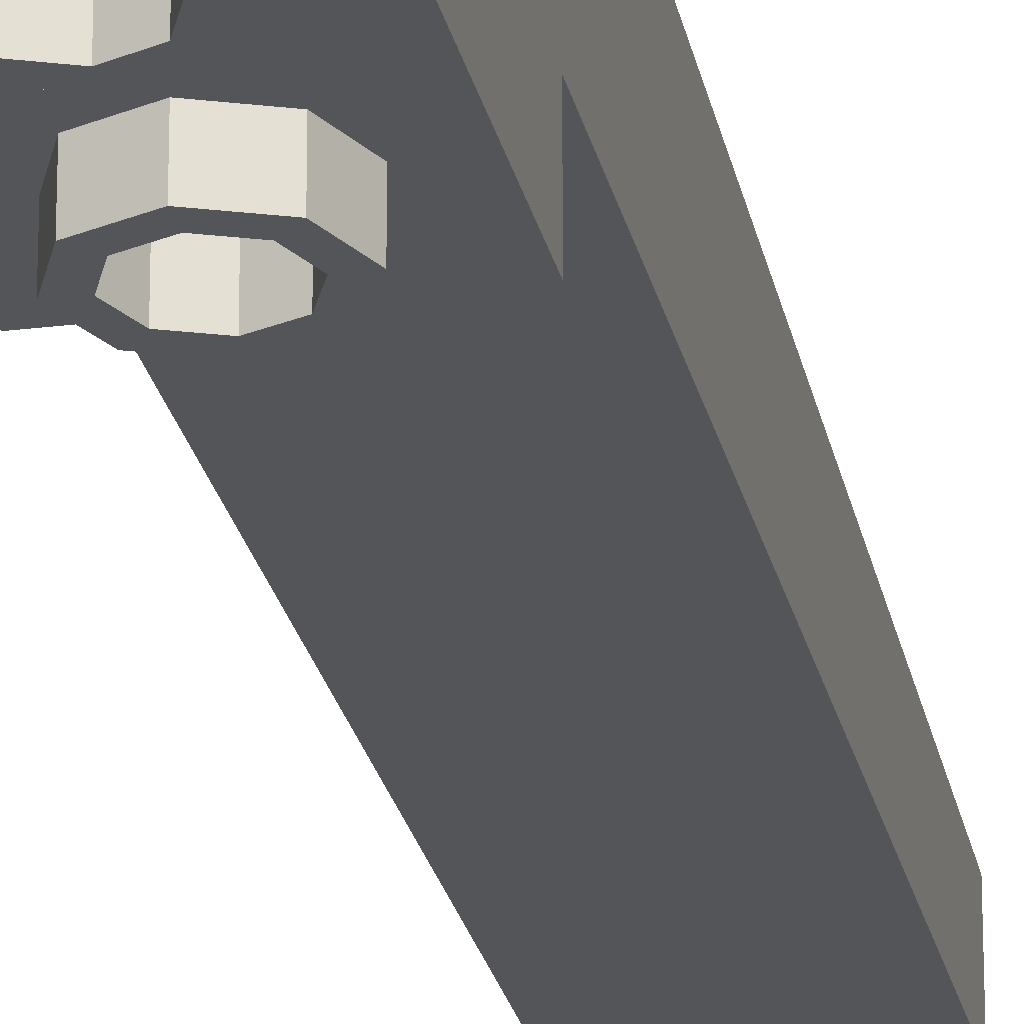
<metadata>
{"format":"obj","ext":"obj","renderer":"f3d","projection":"perspective","resolution":1024,"background":"white","views":[{"elev":-24.5,"azim":11.6,"up":"+Y"}]}
</metadata>
<code>
v -0.3 0.5 0.4
v 0.3 0.5 0.4
v 0.3 0.2 0.4
v -0.3 0.2 0.4
v 0.3 0.5 -0.4
v -0.3 0.5 -0.4
v -0.3 0.2 -0.4
v 0.3 0.2 -0.4
v -0.5 0 1
v -0.5 0 -1
v 0.5 0 -1
v 0.5 0 1
v -0.5 0 1
v 0.5 0 1
v 0.5 1.2 1
v -0.5 1.2 1
v 0.3 0.2 -0.8
v 0.3 0.2 -0.4
v -0.3 0.2 -0.4
v -0.3 0.2 -0.8
v 0.3 0.2 -0.8
v -0.3 0.2 -0.8
v -0.3 1.2 -0.8
v 0.3 1.2 -0.8
v -0.3 0.2 0.8
v -0.3 0.2 0.4
v 0.3 0.2 0.4
v 0.3 0.2 0.8
v -0.3 0.2 0.8
v 0.3 0.2 0.8
v 0.3 1.2 0.8
v -0.3 1.2 0.8
v -0.3 0.6 -1
v -0.3 1.2 -1
v 0.3 1.2 -1
v 0.3 0.6 -1
v 0.5 0.4 -1
v 0.5 0 -1
v -0.5 0 -1
v -0.5 0.4 -1
v 0.4 0.5 0.4
v 0.4 0.7828 0.2828
v 0.4 0.7121 0.2121
v 0.4 0.5 0.3
v 0.4 0.7828 0.2828
v 0.4 0.9 0
v 0.4 0.8 0
v 0.4 0.7121 0.2121
v 0.4 0.9 0
v 0.4 0.7828 -0.2828
v 0.4 0.7121 -0.2121
v 0.4 0.8 0
v 0.4 0.7828 -0.2828
v 0.4 0.5 -0.4
v 0.4 0.5 -0.3
v 0.4 0.7121 -0.2121
v 0.4 0.5 -0.4
v 0.4 0.2172 -0.2828
v 0.4 0.2879 -0.2121
v 0.4 0.5 -0.3
v 0.4 0.2172 -0.2828
v 0.4 0.1 0
v 0.4 0.2 0
v 0.4 0.2879 -0.2121
v 0.4 0.1 0
v 0.4 0.2172 0.2828
v 0.4 0.2879 0.2121
v 0.4 0.2 0
v 0.4 0.2172 0.2828
v 0.4 0.5 0.4
v 0.4 0.5 0.3
v 0.4 0.2879 0.2121
v 0.5 0.7828 0.2828
v 0.5 0.5 0.4
v 0.4 0.5 0.4
v 0.4 0.7828 0.2828
v 0.5 0.9 0
v 0.5 0.7828 0.2828
v 0.4 0.7828 0.2828
v 0.4 0.9 0
v 0.5 0.7828 -0.2828
v 0.5 0.9 0
v 0.4 0.9 0
v 0.4 0.7828 -0.2828
v 0.5 0.5 -0.4
v 0.5 0.7828 -0.2828
v 0.4 0.7828 -0.2828
v 0.4 0.5 -0.4
v 0.5 0.2172 -0.2828
v 0.5 0.5 -0.4
v 0.4 0.5 -0.4
v 0.4 0.2172 -0.2828
v 0.5 0.1 0
v 0.5 0.2172 -0.2828
v 0.4 0.2172 -0.2828
v 0.4 0.1 0
v 0.5 0.2172 0.2828
v 0.5 0.1 0
v 0.4 0.1 0
v 0.4 0.2172 0.2828
v 0.5 0.5 0.4
v 0.5 0.2172 0.2828
v 0.4 0.2172 0.2828
v 0.4 0.5 0.4
v -0.4 0.5 0.4
v -0.4 0.7828 0.2828
v -0.4 0.7121 0.2121
v -0.4 0.5 0.3
v -0.4 0.7828 0.2828
v -0.4 0.9 0
v -0.4 0.8 0
v -0.4 0.7121 0.2121
v -0.4 0.9 0
v -0.4 0.7828 -0.2828
v -0.4 0.7121 -0.2121
v -0.4 0.8 0
v -0.4 0.7828 -0.2828
v -0.4 0.5 -0.4
v -0.4 0.5 -0.3
v -0.4 0.7121 -0.2121
v -0.4 0.5 -0.4
v -0.4 0.2172 -0.2828
v -0.4 0.2879 -0.2121
v -0.4 0.5 -0.3
v -0.4 0.2172 -0.2828
v -0.4 0.1 0
v -0.4 0.2 0
v -0.4 0.2879 -0.2121
v -0.4 0.1 0
v -0.4 0.2172 0.2828
v -0.4 0.2879 0.2121
v -0.4 0.2 0
v -0.4 0.2172 0.2828
v -0.4 0.5 0.4
v -0.4 0.5 0.3
v -0.4 0.2879 0.2121
v -0.5 0.7828 0.2828
v -0.5 0.5 0.4
v -0.4 0.5 0.4
v -0.4 0.7828 0.2828
v -0.5 0.9 0
v -0.5 0.7828 0.2828
v -0.4 0.7828 0.2828
v -0.4 0.9 0
v -0.5 0.7828 -0.2828
v -0.5 0.9 0
v -0.4 0.9 0
v -0.4 0.7828 -0.2828
v -0.5 0.5 -0.4
v -0.5 0.7828 -0.2828
v -0.4 0.7828 -0.2828
v -0.4 0.5 -0.4
v -0.5 0.2172 -0.2828
v -0.5 0.5 -0.4
v -0.4 0.5 -0.4
v -0.4 0.2172 -0.2828
v -0.5 0.1 0
v -0.5 0.2172 -0.2828
v -0.4 0.2172 -0.2828
v -0.4 0.1 0
v -0.5 0.2172 0.2828
v -0.5 0.1 0
v -0.4 0.1 0
v -0.4 0.2172 0.2828
v -0.5 0.5 0.4
v -0.5 0.2172 0.2828
v -0.4 0.2172 0.2828
v -0.4 0.5 0.4
v -0.3 0.9 0.4
v -0.3 0.7828 0.2828
v -0.3 0.5 0.4
v -0.3 0.9 0.4
v -0.3 0.9 0
v -0.3 0.7828 0.2828
v -0.3 0.9 -0.4
v -0.3 0.7828 -0.2828
v -0.3 0.9 0
v -0.3 0.9 -0.4
v -0.3 0.5 -0.4
v -0.3 0.7828 -0.2828
v 0.3 0.9 0.4
v 0.3 0.7828 0.2828
v 0.3 0.5 0.4
v 0.3 0.9 0.4
v 0.3 0.9 0
v 0.3 0.7828 0.2828
v 0.3 0.9 -0.4
v 0.3 0.7828 -0.2828
v 0.3 0.9 0
v 0.3 0.9 -0.4
v 0.3 0.5 -0.4
v 0.3 0.7828 -0.2828
v 0.3 0.7828 0.2828
v 0.3 0.5 0.4
v -0.3 0.5 0.4
v -0.3 0.7828 0.2828
v 0.3 0.9 0
v 0.3 0.7828 0.2828
v -0.3 0.7828 0.2828
v -0.3 0.9 0
v 0.3 0.7828 -0.2828
v 0.3 0.9 0
v -0.3 0.9 0
v -0.3 0.7828 -0.2828
v 0.3 0.5 -0.4
v 0.3 0.7828 -0.2828
v -0.3 0.7828 -0.2828
v -0.3 0.5 -0.4
v 0.4 0.7121 0.2121
v 0.4 0.5 0.3
v -0.4 0.5 0.3
v -0.4 0.7121 0.2121
v 0.4 0.8 0
v 0.4 0.7121 0.2121
v -0.4 0.7121 0.2121
v -0.4 0.8 0
v 0.4 0.7121 -0.2121
v 0.4 0.8 0
v -0.4 0.8 0
v -0.4 0.7121 -0.2121
v 0.4 0.5 -0.3
v 0.4 0.7121 -0.2121
v -0.4 0.7121 -0.2121
v -0.4 0.5 -0.3
v 0.4 0.2879 -0.2121
v 0.4 0.5 -0.3
v -0.4 0.5 -0.3
v -0.4 0.2879 -0.2121
v 0.4 0.2 0
v 0.4 0.2879 -0.2121
v -0.4 0.2879 -0.2121
v -0.4 0.2 0
v 0.4 0.2879 0.2121
v 0.4 0.2 0
v -0.4 0.2 0
v -0.4 0.2879 0.2121
v 0.4 0.5 0.3
v 0.4 0.2879 0.2121
v -0.4 0.2879 0.2121
v -0.4 0.5 0.3
v 0.5 0.9 0.4
v 0.5 0.7828 0.2828
v 0.5 0.5 0.4
v 0.5 0.9 0.4
v 0.5 0.9 0
v 0.5 0.7828 0.2828
v 0.5 0.9 -0.4
v 0.5 0.7828 -0.2828
v 0.5 0.9 0
v 0.5 0.9 -0.4
v 0.5 0.5 -0.4
v 0.5 0.7828 -0.2828
v 0.5 0.1 -0.4
v 0.5 0.2172 -0.2828
v 0.5 0.5 -0.4
v 0.5 0.1 -0.4
v 0.5 0.1 0
v 0.5 0.2172 -0.2828
v 0.5 0.1 0.4
v 0.5 0.2172 0.2828
v 0.5 0.1 0
v 0.5 0.1 0.4
v 0.5 0.5 0.4
v 0.5 0.2172 0.2828
v -0.5 0.9 0.4
v -0.5 0.7828 0.2828
v -0.5 0.5 0.4
v -0.5 0.9 0.4
v -0.5 0.9 0
v -0.5 0.7828 0.2828
v -0.5 0.9 -0.4
v -0.5 0.7828 -0.2828
v -0.5 0.9 0
v -0.5 0.9 -0.4
v -0.5 0.5 -0.4
v -0.5 0.7828 -0.2828
v -0.5 0.1 -0.4
v -0.5 0.2172 -0.2828
v -0.5 0.5 -0.4
v -0.5 0.1 -0.4
v -0.5 0.1 0
v -0.5 0.2172 -0.2828
v -0.5 0.1 0.4
v -0.5 0.2172 0.2828
v -0.5 0.1 0
v -0.5 0.1 0.4
v -0.5 0.5 0.4
v -0.5 0.2172 0.2828
v 0.1414 -0.2 0.6414
v 0.2 -0.2 0.5
v 0.2 0 0.5
v 0.1414 0 0.6414
v 0 -0.2 0.7
v 0.1414 -0.2 0.6414
v 0.1414 0 0.6414
v 0 0 0.7
v -0.1414 -0.2 0.6414
v 0 -0.2 0.7
v 0 0 0.7
v -0.1414 0 0.6414
v -0.2 -0.2 0.5
v -0.1414 -0.2 0.6414
v -0.1414 0 0.6414
v -0.2 0 0.5
v -0.1414 -0.2 0.3586
v -0.2 -0.2 0.5
v -0.2 0 0.5
v -0.1414 0 0.3586
v 0 -0.2 0.3
v -0.1414 -0.2 0.3586
v -0.1414 0 0.3586
v 0 0 0.3
v 0.1414 -0.2 0.3586
v 0 -0.2 0.3
v 0 0 0.3
v 0.1414 0 0.3586
v 0.2 -0.2 0.5
v 0.1414 -0.2 0.3586
v 0.1414 0 0.3586
v 0.2 0 0.5
v 0.2121 -0.2 0.7121
v 0.3 -0.2 0.5
v 0.3 0 0.5
v 0.2121 0 0.7121
v 0 -0.2 0.8
v 0.2121 -0.2 0.7121
v 0.2121 0 0.7121
v 0 0 0.8
v -0.2121 -0.2 0.7121
v 0 -0.2 0.8
v 0 0 0.8
v -0.2121 0 0.7121
v -0.3 -0.2 0.5
v -0.2121 -0.2 0.7121
v -0.2121 0 0.7121
v -0.3 0 0.5
v -0.2121 -0.2 0.2879
v -0.3 -0.2 0.5
v -0.3 0 0.5
v -0.2121 0 0.2879
v 0 -0.2 0.2
v -0.2121 -0.2 0.2879
v -0.2121 0 0.2879
v 0 0 0.2
v 0.2121 -0.2 0.2879
v 0 -0.2 0.2
v 0 0 0.2
v 0.2121 0 0.2879
v 0.3 -0.2 0.5
v 0.2121 -0.2 0.2879
v 0.2121 0 0.2879
v 0.3 0 0.5
v 0.3 -0.2 0.5
v 0.2121 -0.2 0.7121
v 0.1414 -0.2 0.6414
v 0.2 -0.2 0.5
v 0.2121 -0.2 0.7121
v 0 -0.2 0.8
v 0 -0.2 0.7
v 0.1414 -0.2 0.6414
v 0 -0.2 0.8
v -0.2121 -0.2 0.7121
v -0.1414 -0.2 0.6414
v 0 -0.2 0.7
v -0.2121 -0.2 0.7121
v -0.3 -0.2 0.5
v -0.2 -0.2 0.5
v -0.1414 -0.2 0.6414
v -0.3 -0.2 0.5
v -0.2121 -0.2 0.2879
v -0.1414 -0.2 0.3586
v -0.2 -0.2 0.5
v -0.2121 -0.2 0.2879
v 0 -0.2 0.2
v 0 -0.2 0.3
v -0.1414 -0.2 0.3586
v 0 -0.2 0.2
v 0.2121 -0.2 0.2879
v 0.1414 -0.2 0.3586
v 0 -0.2 0.3
v 0.2121 -0.2 0.2879
v 0.3 -0.2 0.5
v 0.2 -0.2 0.5
v 0.1414 -0.2 0.3586
v 0.1414 -0.2 -0.3586
v 0.2 -0.2 -0.5
v 0.2 0 -0.5
v 0.1414 0 -0.3586
v 0 -0.2 -0.3
v 0.1414 -0.2 -0.3586
v 0.1414 0 -0.3586
v 0 0 -0.3
v -0.1414 -0.2 -0.3586
v 0 -0.2 -0.3
v 0 0 -0.3
v -0.1414 0 -0.3586
v -0.2 -0.2 -0.5
v -0.1414 -0.2 -0.3586
v -0.1414 0 -0.3586
v -0.2 0 -0.5
v -0.1414 -0.2 -0.6414
v -0.2 -0.2 -0.5
v -0.2 0 -0.5
v -0.1414 0 -0.6414
v 0 -0.2 -0.7
v -0.1414 -0.2 -0.6414
v -0.1414 0 -0.6414
v 0 0 -0.7
v 0.1414 -0.2 -0.6414
v 0 -0.2 -0.7
v 0 0 -0.7
v 0.1414 0 -0.6414
v 0.2 -0.2 -0.5
v 0.1414 -0.2 -0.6414
v 0.1414 0 -0.6414
v 0.2 0 -0.5
v 0.2121 -0.2 -0.2879
v 0.3 -0.2 -0.5
v 0.3 0 -0.5
v 0.2121 0 -0.2879
v 0 -0.2 -0.2
v 0.2121 -0.2 -0.2879
v 0.2121 0 -0.2879
v 0 0 -0.2
v -0.2121 -0.2 -0.2879
v 0 -0.2 -0.2
v 0 0 -0.2
v -0.2121 0 -0.2879
v -0.3 -0.2 -0.5
v -0.2121 -0.2 -0.2879
v -0.2121 0 -0.2879
v -0.3 0 -0.5
v -0.2121 -0.2 -0.7121
v -0.3 -0.2 -0.5
v -0.3 0 -0.5
v -0.2121 0 -0.7121
v 0 -0.2 -0.8
v -0.2121 -0.2 -0.7121
v -0.2121 0 -0.7121
v 0 0 -0.8
v 0.2121 -0.2 -0.7121
v 0 -0.2 -0.8
v 0 0 -0.8
v 0.2121 0 -0.7121
v 0.3 -0.2 -0.5
v 0.2121 -0.2 -0.7121
v 0.2121 0 -0.7121
v 0.3 0 -0.5
v 0.3 -0.2 -0.5
v 0.2121 -0.2 -0.2879
v 0.1414 -0.2 -0.3586
v 0.2 -0.2 -0.5
v 0.2121 -0.2 -0.2879
v 0 -0.2 -0.2
v 0 -0.2 -0.3
v 0.1414 -0.2 -0.3586
v 0 -0.2 -0.2
v -0.2121 -0.2 -0.2879
v -0.1414 -0.2 -0.3586
v 0 -0.2 -0.3
v -0.2121 -0.2 -0.2879
v -0.3 -0.2 -0.5
v -0.2 -0.2 -0.5
v -0.1414 -0.2 -0.3586
v -0.3 -0.2 -0.5
v -0.2121 -0.2 -0.7121
v -0.1414 -0.2 -0.6414
v -0.2 -0.2 -0.5
v -0.2121 -0.2 -0.7121
v 0 -0.2 -0.8
v 0 -0.2 -0.7
v -0.1414 -0.2 -0.6414
v 0 -0.2 -0.8
v 0.2121 -0.2 -0.7121
v 0.1414 -0.2 -0.6414
v 0 -0.2 -0.7
v 0.2121 -0.2 -0.7121
v 0.3 -0.2 -0.5
v 0.2 -0.2 -0.5
v 0.1414 -0.2 -0.6414
v 0.3 0.2 0.8
v 0.3 1.2 0.8
v 0.3 0.9 0.4
v 0.3 0.2 0.4
v -0.3 1.2 0.8
v -0.3 0.2 0.8
v -0.3 0.2 0.4
v -0.3 0.9 0.4
v 0.3 0.2 -0.4
v 0.3 0.9 -0.4
v 0.3 1.2 -0.8
v 0.3 0.2 -0.8
v -0.3 0.9 -0.4
v -0.3 0.2 -0.4
v -0.3 0.2 -0.8
v -0.3 1.2 -0.8
v 0.3 1.2 -0.8
v 0.3 0.9 -0.4
v 0.3 0.9 0.4
v 0.3 1.2 0.8
v -0.3 1.2 0.8
v -0.3 0.9 0.4
v -0.3 0.9 -0.4
v -0.3 1.2 -0.8
v 0.5 1.2 1
v 0.3 1.2 0.8
v -0.3 1.2 0.8
v -0.5 1.2 1
v -0.5 1.2 -1
v -0.3 1.2 -0.8
v 0.3 1.2 -0.8
v 0.5 1.2 -1
v 0.5 1.2 -1
v 0.3 1.2 -0.8
v 0.3 1.2 0.8
v 0.5 1.2 1
v -0.5 1.2 1
v -0.3 1.2 0.8
v -0.3 1.2 -0.8
v -0.5 1.2 -1
v 0.5 1.2 1
v 0.5 0.9 0.4
v 0.5 0.9 -0.4
v 0.5 1.2 -1
v -0.5 1.2 -1
v -0.5 0.9 -0.4
v -0.5 0.9 0.4
v -0.5 1.2 1
v 0.5 0 -1
v 0.5 0.1 -0.4
v 0.5 0.1 0.4
v 0.5 0 1
v -0.5 0 1
v -0.5 0.1 0.4
v -0.5 0.1 -0.4
v -0.5 0 -1
v 0.5 0 1
v 0.5 0.1 0.4
v 0.5 0.9 0.4
v 0.5 1.2 1
v -0.5 1.2 1
v -0.5 0.9 0.4
v -0.5 0.1 0.4
v -0.5 0 1
v 0.5 1.2 -1
v 0.5 0.9 -0.4
v 0.5 0.1 -0.4
v 0.5 0 -1
v -0.5 0 -1
v -0.5 0.1 -0.4
v -0.5 0.9 -0.4
v -0.5 1.2 -1
v 0.3 1.2 -1
v 0.5 1.2 -1
v 0.5 0.8665 -6
v 0.3 0.8665 -6
v 0.3 0.8665 -6
v 0.5 0.8665 -6
v 0.3 0.8 -7
v 0.14 0.8133 -6.8
v -0.3 0.8 -7
v -0.14 0.8133 -6.8
v 0.14 0.8133 -6.8
v 0.3 0.8 -7
v -0.14 0.8133 -6.8
v -0.3 0.8 -7
v -0.5 0.8665 -6
v -0.3 0.8665 -6
v -0.3 0.8665 -6
v -0.5 0.8665 -6
v -0.5 1.2 -1
v -0.3 1.2 -1
v 0.3 0.6 -1
v 0.3 0.6 -6
v -0.3 0.6 -6
v -0.3 0.6 -1
v 0.3 0.6 -6
v 0.14 0.6 -6.8
v -0.14 0.6 -6.8
v -0.3 0.6 -6
v -0.5 0.4 -6
v 0.5 0.4 -6
v 0.5 0.4 -1
v -0.5 0.4 -1
v -0.5 0.4 -6
v -0.3 0.4 -7
v 0.3 0.4 -7
v 0.5 0.4 -6
v 0.5 0.4 -1
v 0.5 0.4 -6
v 0.5 0.8665 -6
v 0.5 1.2 -1
v 0.5 0.4 -6
v 0.3 0.4 -7
v 0.3 0.8 -7
v 0.5 0.8665 -6
v -0.3 0.8 -7
v 0.3 0.8 -7
v 0.3 0.4 -7
v -0.3 0.4 -7
v -0.3 0.4 -7
v -0.5 0.4 -6
v -0.5 0.8665 -6
v -0.3 0.8 -7
v -0.5 0.4 -6
v -0.5 0.4 -1
v -0.5 1.2 -1
v -0.5 0.8665 -6
v 0.3 1.2 -1
v 0.3 0.8665 -6
v 0.3 0.6 -6
v 0.3 0.6 -1
v 0.3 0.8665 -6
v 0.14 0.8133 -6.8
v 0.14 0.6 -6.8
v 0.3 0.6 -6
v 0.14 0.8133 -6.8
v -0.14 0.8133 -6.8
v -0.14 0.6 -6.8
v 0.14 0.6 -6.8
v -0.14 0.8133 -6.8
v -0.3 0.8665 -6
v -0.3 0.6 -6
v -0.14 0.6 -6.8
v -0.3 0.8665 -6
v -0.3 1.2 -1
v -0.3 0.6 -1
v -0.3 0.6 -6
v 0 1.2 0
v 0.2 1.2 0
v 0.1414 1.2 0.1414
v 0 1.2 0
v 0.1414 1.2 0.1414
v 0 1.2 0.2
v 0 1.2 0
v 0 1.2 0.2
v -0.1414 1.2 0.1414
v 0 1.2 0
v -0.1414 1.2 0.1414
v -0.2 1.2 0
v 0 1.2 0
v -0.2 1.2 0
v -0.1414 1.2 -0.1414
v 0 1.2 0
v -0.1414 1.2 -0.1414
v 0 1.2 -0.2
v 0 1.2 0
v 0 1.2 -0.2
v 0.1414 1.2 -0.1414
v 0 1.2 0
v 0.1414 1.2 -0.1414
v 0.2 1.2 0
v 0.1414 1.2 0.1414
v 0.2 1.2 0
v 0.2 0.9 0
v 0.1414 0.9 0.1414
v 0 1.2 0.2
v 0.1414 1.2 0.1414
v 0.1414 0.9 0.1414
v 0 0.9 0.2
v -0.1414 1.2 0.1414
v 0 1.2 0.2
v 0 0.9 0.2
v -0.1414 0.9 0.1414
v -0.2 1.2 0
v -0.1414 1.2 0.1414
v -0.1414 0.9 0.1414
v -0.2 0.9 0
v -0.1414 1.2 -0.1414
v -0.2 1.2 0
v -0.2 0.9 0
v -0.1414 0.9 -0.1414
v 0 1.2 -0.2
v -0.1414 1.2 -0.1414
v -0.1414 0.9 -0.1414
v 0 0.9 -0.2
v 0.1414 1.2 -0.1414
v 0 1.2 -0.2
v 0 0.9 -0.2
v 0.1414 0.9 -0.1414
v 0.2 1.2 0
v 0.1414 1.2 -0.1414
v 0.1414 0.9 -0.1414
v 0.2 0.9 0
v -0.1414 0.8563 -0.1414
v -0.1414 0.9 -0.1414
v -0.2 0.9 0
v -0.1414 0.8563 -0.1414
v 0 0.8383 -0.2
v 0 0.9 -0.2
v -0.1414 0.9 -0.1414
v 0.1414 0.8563 -0.1414
v 0.1414 0.9 -0.1414
v 0.2 0.9 0
v 0.1414 0.8563 -0.1414
v 0 0.8383 -0.2
v 0 0.9 -0.2
v 0.1414 0.9 -0.1414
v 0.1414 0.8563 0.1414
v 0.1414 0.9 0.1414
v 0.2 0.9 0
v 0.1414 0.8563 0.1414
v 0 0.8383 0.2
v 0 0.9 0.2
v 0.1414 0.9 0.1414
v -0.1414 0.8563 0.1414
v -0.1414 0.9 0.1414
v -0.2 0.9 0
v -0.1414 0.8563 0.1414
v 0 0.8383 0.2
v 0 0.9 0.2
v -0.1414 0.9 0.1414
g mesh1265690
f 1 3 2
f 3 1 4
g mesh1265692
f 5 7 6
f 7 5 8
g mesh1265694
f 9 10 11
f 11 12 9
f 13 14 15
f 15 16 13
g mesh1265696
f 17 19 18
f 19 17 20
f 21 23 22
f 23 21 24
g mesh1265698
f 25 27 26
f 27 25 28
f 29 31 30
f 31 29 32
g mesh1265700
f 33 34 35
f 35 36 33
g mesh1265702
f 37 38 39
f 39 40 37
g mesh1265708
f 41 43 42
f 43 41 44
f 45 47 46
f 47 45 48
f 49 51 50
f 51 49 52
f 53 55 54
f 55 53 56
f 57 59 58
f 59 57 60
f 61 63 62
f 63 61 64
f 65 67 66
f 67 65 68
f 69 71 70
f 71 69 72
g mesh1265710
f 73 74 75
f 75 76 73
f 77 78 79
f 79 80 77
f 81 82 83
f 83 84 81
f 85 86 87
f 87 88 85
f 89 90 91
f 91 92 89
f 93 94 95
f 95 96 93
f 97 98 99
f 99 100 97
f 101 102 103
f 103 104 101
g mesh1265717
f 105 106 107
f 107 108 105
f 109 110 111
f 111 112 109
f 113 114 115
f 115 116 113
f 117 118 119
f 119 120 117
f 121 122 123
f 123 124 121
f 125 126 127
f 127 128 125
f 129 130 131
f 131 132 129
f 133 134 135
f 135 136 133
g mesh1265719
f 137 139 138
f 139 137 140
f 141 143 142
f 143 141 144
f 145 147 146
f 147 145 148
f 149 151 150
f 151 149 152
f 153 155 154
f 155 153 156
f 157 159 158
f 159 157 160
f 161 163 162
f 163 161 164
f 165 167 166
f 167 165 168
g mesh1265724
f 169 171 170
f 172 174 173
f 175 177 176
f 178 180 179
g mesh1265726
f 181 182 183
f 184 185 186
f 187 188 189
f 190 191 192
g mesh1265728
f 193 195 194
f 195 193 196
f 197 199 198
f 199 197 200
f 201 203 202
f 203 201 204
f 205 207 206
f 207 205 208
g mesh1265730
f 209 210 211
f 211 212 209
f 213 214 215
f 215 216 213
f 217 218 219
f 219 220 217
f 221 222 223
f 223 224 221
f 225 226 227
f 227 228 225
f 229 230 231
f 231 232 229
f 233 234 235
f 235 236 233
f 237 238 239
f 239 240 237
g mesh1265732
f 241 243 242
f 244 246 245
f 247 249 248
f 250 252 251
f 253 255 254
f 256 258 257
f 259 261 260
f 262 264 263
g mesh1265734
f 265 266 267
f 268 269 270
f 271 272 273
f 274 275 276
f 277 278 279
f 280 281 282
f 283 284 285
f 286 287 288
g mesh1265741
f 289 291 290
f 291 289 292
f 293 295 294
f 295 293 296
f 297 299 298
f 299 297 300
f 301 303 302
f 303 301 304
f 305 307 306
f 307 305 308
f 309 311 310
f 311 309 312
f 313 315 314
f 315 313 316
f 317 319 318
f 319 317 320
g mesh1265743
f 321 322 323
f 323 324 321
f 325 326 327
f 327 328 325
f 329 330 331
f 331 332 329
f 333 334 335
f 335 336 333
f 337 338 339
f 339 340 337
f 341 342 343
f 343 344 341
f 345 346 347
f 347 348 345
f 349 350 351
f 351 352 349
g mesh1265745
f 353 354 355
f 355 356 353
f 357 358 359
f 359 360 357
f 361 362 363
f 363 364 361
f 365 366 367
f 367 368 365
f 369 370 371
f 371 372 369
f 373 374 375
f 375 376 373
f 377 378 379
f 379 380 377
f 381 382 383
f 383 384 381
g mesh1265753
f 385 387 386
f 387 385 388
f 389 391 390
f 391 389 392
f 393 395 394
f 395 393 396
f 397 399 398
f 399 397 400
f 401 403 402
f 403 401 404
f 405 407 406
f 407 405 408
f 409 411 410
f 411 409 412
f 413 415 414
f 415 413 416
g mesh1265755
f 417 418 419
f 419 420 417
f 421 422 423
f 423 424 421
f 425 426 427
f 427 428 425
f 429 430 431
f 431 432 429
f 433 434 435
f 435 436 433
f 437 438 439
f 439 440 437
f 441 442 443
f 443 444 441
f 445 446 447
f 447 448 445
g mesh1265757
f 449 450 451
f 451 452 449
f 453 454 455
f 455 456 453
f 457 458 459
f 459 460 457
f 461 462 463
f 463 464 461
f 465 466 467
f 467 468 465
f 469 470 471
f 471 472 469
f 473 474 475
f 475 476 473
f 477 478 479
f 479 480 477
f 481 482 483
f 483 484 481
f 485 486 487
f 487 488 485
f 489 490 491
f 491 492 489
f 493 494 495
f 495 496 493
f 497 498 499
f 499 500 497
f 501 502 503
f 503 504 501
f 505 506 507
f 507 508 505
f 509 510 511
f 511 512 509
f 513 514 515
f 515 516 513
f 517 518 519
f 519 520 517
f 521 522 523
f 523 524 521
f 525 526 527
f 527 528 525
f 529 530 531
f 531 532 529
f 533 534 535
f 535 536 533
f 537 538 539
f 539 540 537
f 541 542 543
f 543 544 541
f 545 546 547
f 547 548 545
f 549 550 551
f 551 552 549
f 553 554 555
f 555 556 553
f 557 558 559
f 559 560 557
f 561 562 563
f 563 564 561
f 565 566 567
f 567 568 565
f 569 570 571
f 571 572 569
f 573 574 575
f 575 576 573
f 577 578 579
f 579 580 577
g mesh1265760
f 581 582 583
f 583 584 581
f 585 586 587
f 587 588 585
f 589 590 591
f 591 592 589
f 593 594 595
f 595 596 593
g mesh1265762
f 597 598 599
f 599 600 597
f 601 602 603
f 603 604 601
f 605 606 607
f 607 608 605
f 609 610 611
f 611 612 609
f 613 614 615
f 615 616 613
f 617 618 619
f 619 620 617
f 621 622 623
f 623 624 621
f 625 626 627
f 627 628 625
g mesh1265766
f 629 631 630
f 632 634 633
f 635 637 636
f 638 640 639
f 641 643 642
f 644 646 645
f 647 649 648
f 650 652 651
g mesh1265768
f 653 655 654
f 655 653 656
f 657 659 658
f 659 657 660
f 661 663 662
f 663 661 664
f 665 667 666
f 667 665 668
f 669 671 670
f 671 669 672
f 673 675 674
f 675 673 676
f 677 679 678
f 679 677 680
f 681 683 682
f 683 681 684
g mesh1265771
f 685 687 686
f 688 690 689
f 690 688 691
g mesh1265773
f 692 693 694
f 695 696 697
f 697 698 695
g mesh1265775
f 699 701 700
f 702 704 703
f 704 702 705
g mesh1265777
f 706 707 708
f 709 710 711
f 711 712 709

</code>
